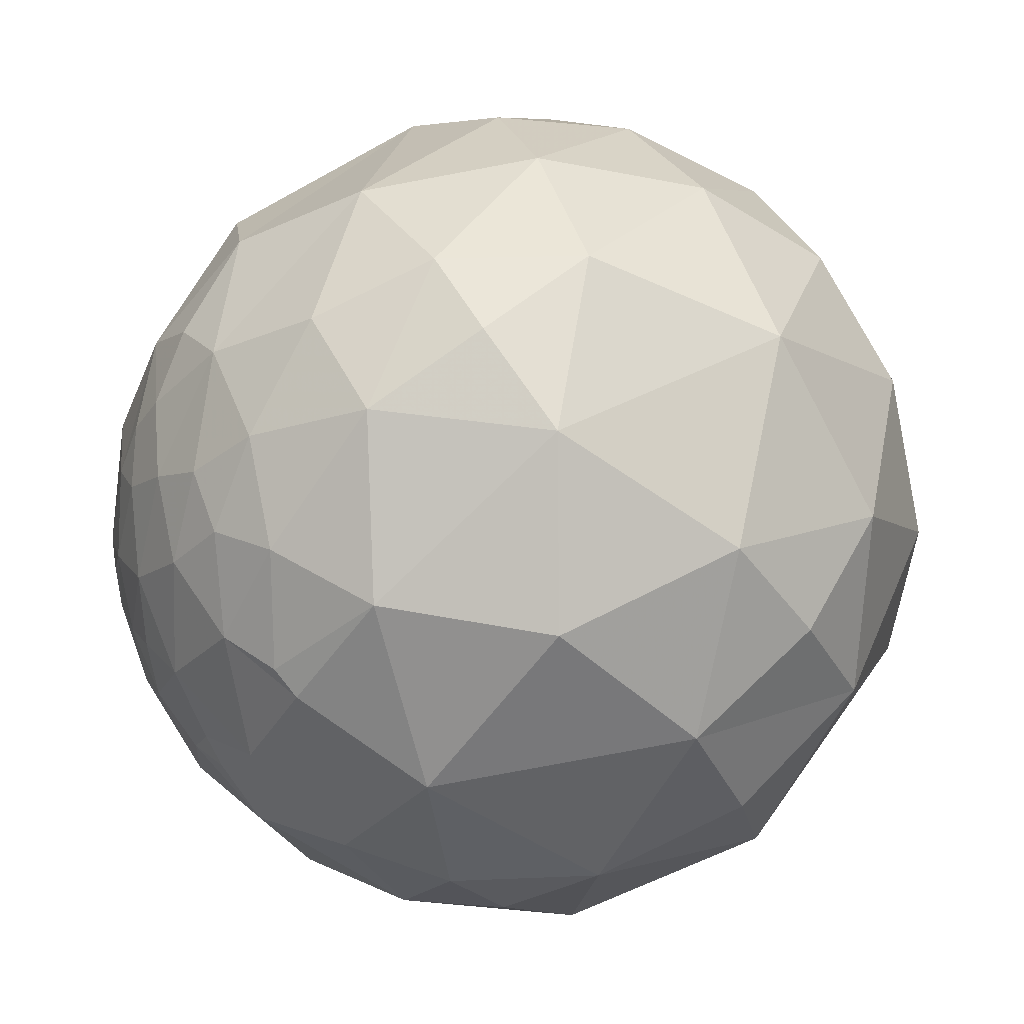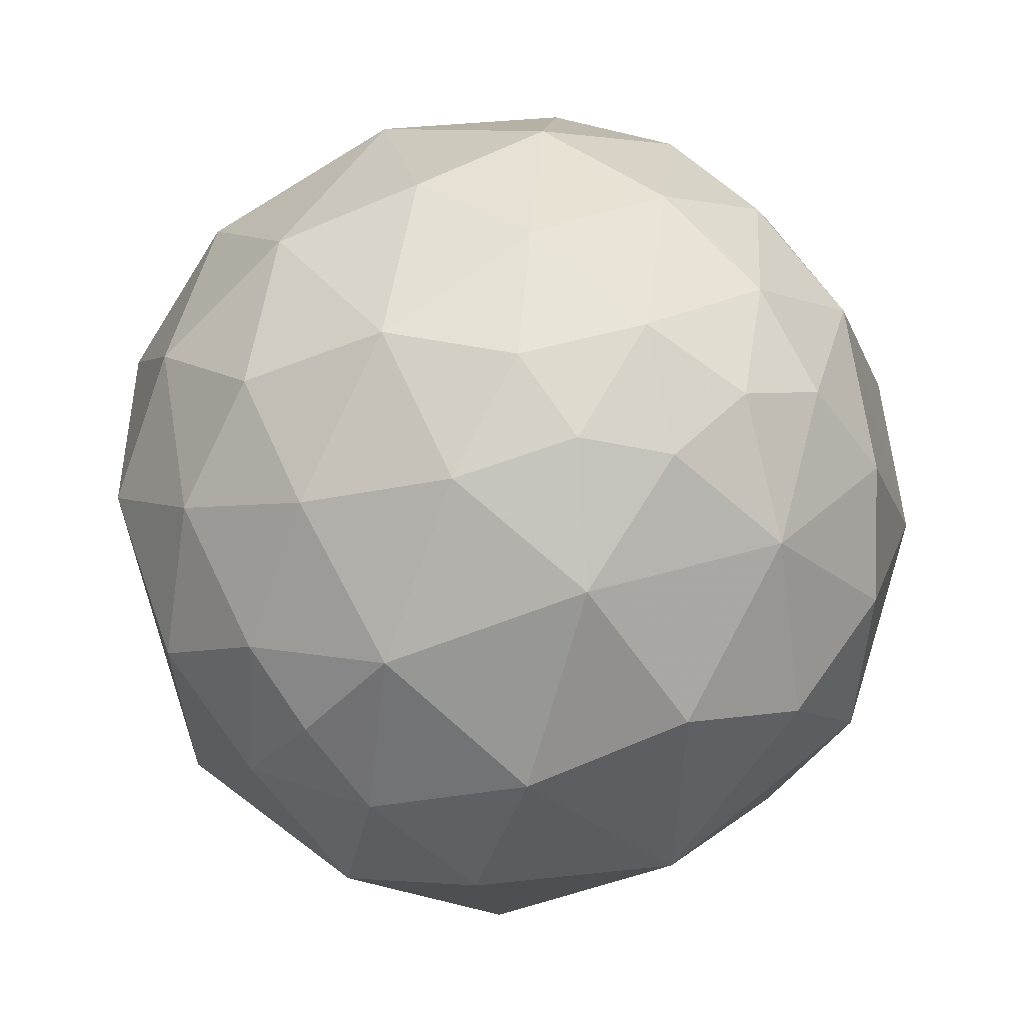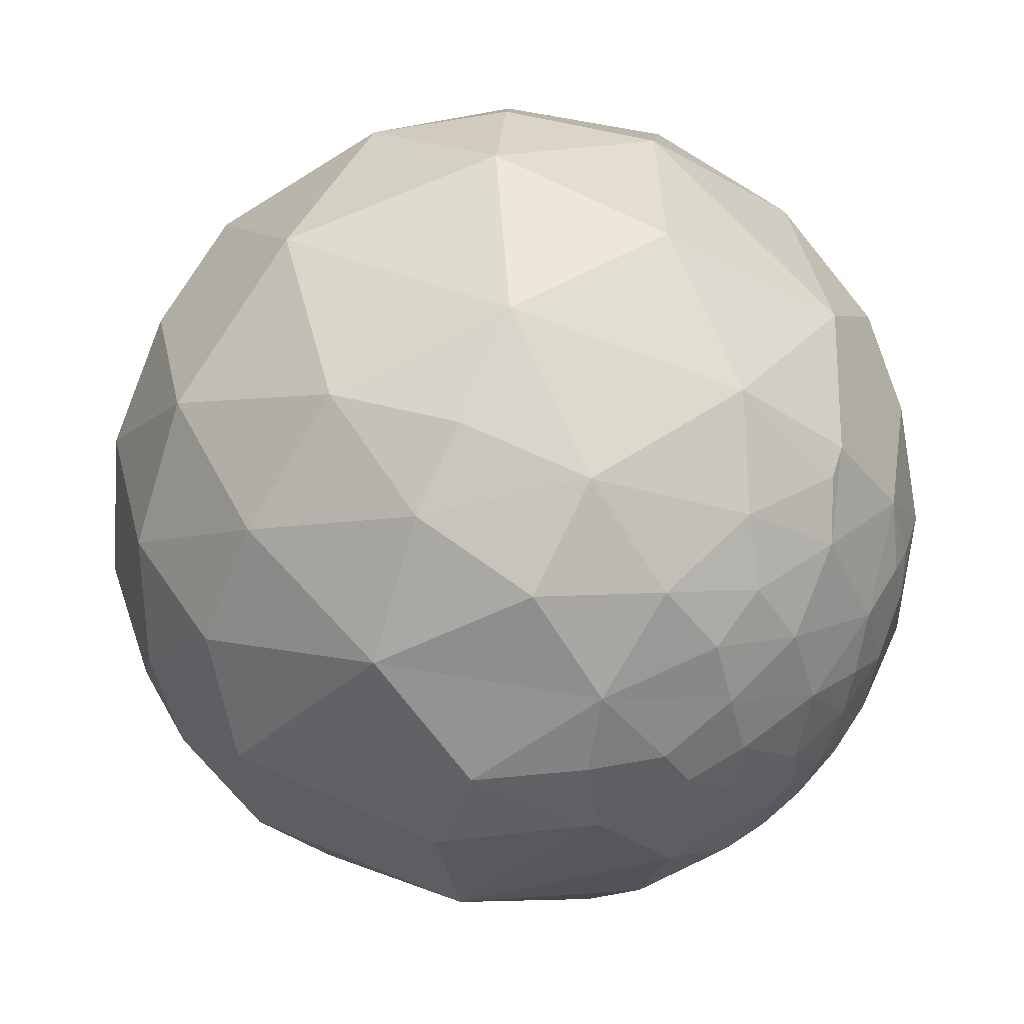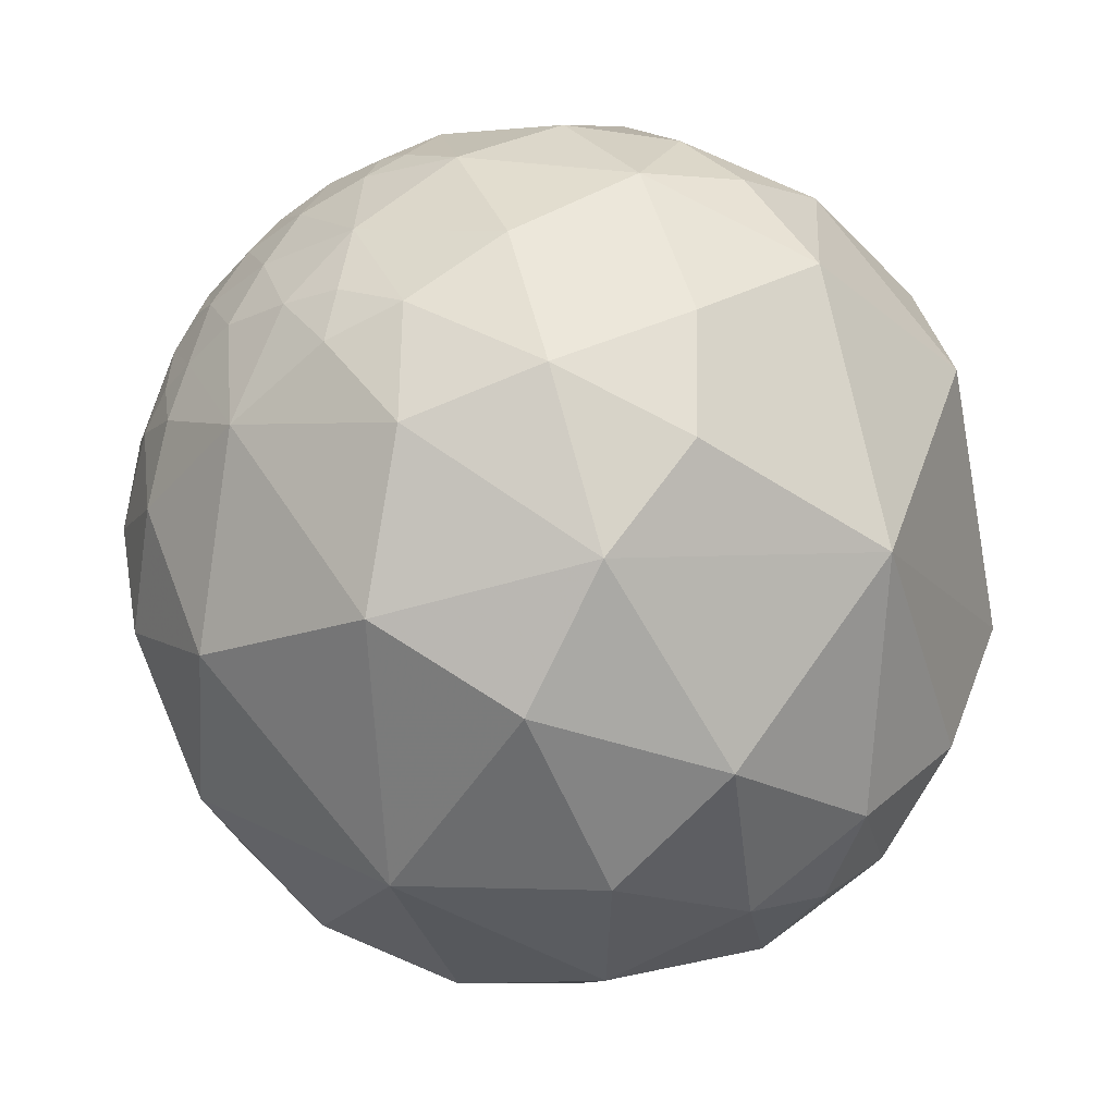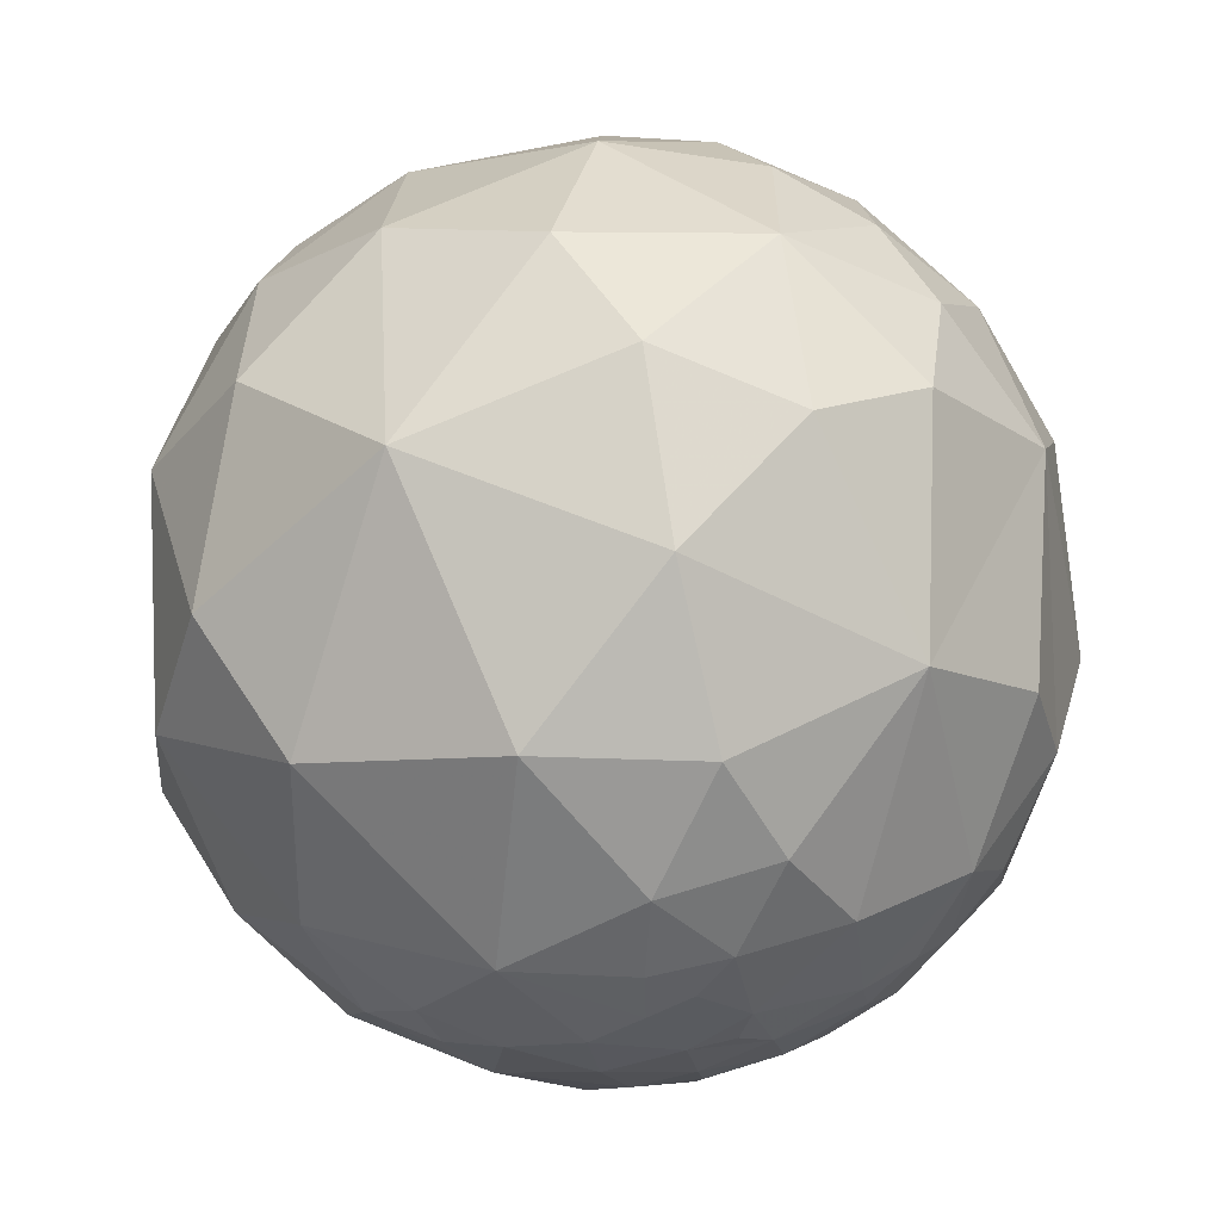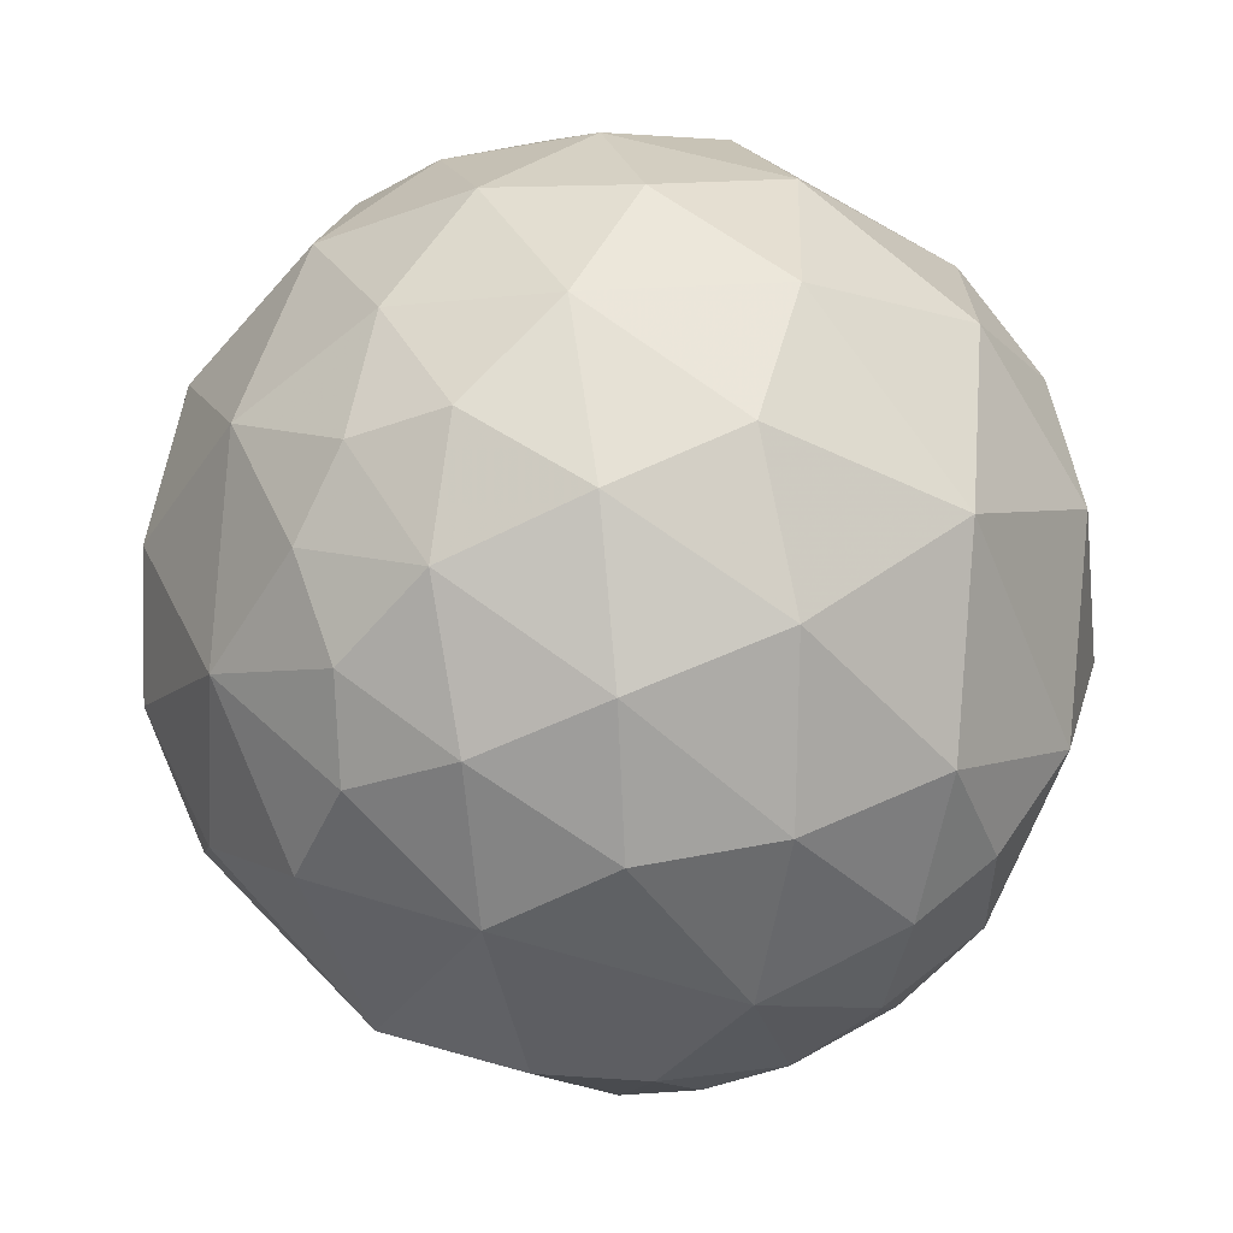
<metadata>
{"format":"obj","ext":"obj","renderer":"f3d","projection":"perspective","resolution":1024,"background":"white","views":[{"elev":76.6,"azim":68.0,"up":"+Z"},{"elev":-23.4,"azim":-153.0,"up":"+Z"},{"elev":70.2,"azim":-55.1,"up":"+Z"},{"elev":-51.8,"azim":43.2,"up":"+Z"},{"elev":-28.0,"azim":-134.5,"up":"+Y"},{"elev":44.1,"azim":-58.2,"up":"+Y"}]}
</metadata>
<code>
v -0.2665 -0.7768 0.5705
v -0.06154 -0.813 0.579
v 0.1387 -0.9084 0.3943
v 0.2937 -0.8963 0.3322
v 0.3627 -0.8886 0.2808
v -0.2063 -0.943 0.2612
v -0.3041 -0.847 0.4359
v -0.1022 -0.9083 0.4055
v 0.0315 -0.9513 0.3067
v 0.2854 -0.9322 0.2227
v -0.2082 -0.9652 0.1583
v -0.1302 -0.9871 0.093
v -0.03692 -0.9745 0.2213
v 0.05689 -0.9976 0.03961
v 0.1284 -0.9723 0.1954
v 0.2943 -0.9553 -0.02871
v -0.2894 -0.9561 -0.04516
v -0.2913 -0.9501 0.1113
v -0.04078 -0.9951 -0.09022
v -0.1856 -0.9797 -0.07544
v 0.2004 -0.9254 -0.3215
v 0.1209 -0.9796 -0.1606
v 0.2517 -0.946 -0.2043
v -0.5969 0.2954 0.7459
v -0.1964 0.003499 0.9805
v -0.2836 0.2882 0.9146
v -0.4053 -0.02973 0.9137
v 0.4336 0.3502 0.8303
v 0.4315 0.7078 0.5593
v 0.009193 0.6364 0.7713
v 0.07975 0.06406 0.9948
v 0.6292 0.4572 0.6285
v -0.8705 0.446 0.2079
v -0.809 0.2821 0.5158
v -0.4851 0.8352 0.259
v -0.7041 0.7091 0.03733
v -0.6958 0.5763 0.4286
v -0.4202 0.6406 0.6427
v 0.1502 0.9881 -0.03265
v 0.1055 0.9363 0.3351
v -0.1953 0.9807 0.01229
v -0.2189 0.8761 0.4295
v 0.4399 0.887 0.1401
v 0.971 0.2358 0.03916
v 0.7619 0.5438 0.352
v -0.853 0.5157 -0.08027
v -0.9485 0.3165 -0.01074
v -0.3229 0.8885 -0.326
v -0.5711 0.7855 -0.2383
v -0.7302 0.6354 -0.2511
v -0.4745 0.8783 -0.05838
v 0.2428 0.7804 -0.5762
v 0.02347 0.9422 -0.3341
v 0.3559 0.8966 -0.2635
v 0.532 0.6766 -0.5091
v 0.6438 0.7547 -0.1264
v -0.8585 0.3486 -0.3762
v -0.263 0.4168 -0.8701
v -0.6027 0.3029 -0.7383
v -0.5275 0.6552 -0.5407
v 0.1079 0.4659 -0.8782
v 0.1708 0.6492 -0.7412
v -0.08534 0.7473 -0.659
v 0.3678 0.1142 -0.9229
v 0.399 0.5138 -0.7595
v 0.8087 0.1217 -0.5754
v -0.4459 -0.722 0.529
v -0.21 -0.5499 0.8084
v -0.05988 -0.6991 0.7125
v -0.2136 -0.6947 0.6869
v 0.2732 -0.6862 0.6741
v 0.1529 -0.7659 0.6245
v 0.046 -0.5982 0.8
v 0.348 -0.6633 0.6626
v 0.3903 -0.812 0.4339
v 0.7923 -0.6078 0.05253
v 0.8157 -0.4927 0.3032
v 0.6495 -0.6882 0.3233
v 0.4928 -0.8551 0.161
v 0.5883 -0.7908 -0.1687
v 0.3781 -0.8753 -0.3014
v 0.2881 -0.7861 -0.5469
v -0.4003 -0.6794 -0.6149
v -0.07038 -0.9304 -0.3598
v -0.5987 -0.7928 -0.1144
v -0.4085 -0.8674 -0.2841
v -0.2737 -0.9473 -0.1665
v -0.404 -0.913 -0.05623
v -0.5447 -0.8282 0.1321
v -0.377 -0.8619 0.3392
v -0.5745 -0.6017 0.5549
v -0.6284 -0.6729 0.3902
v -0.4363 -0.7877 0.4349
v -0.6815 -0.1068 0.724
v -0.3958 -0.3278 0.8578
v -0.4571 -0.5553 0.6948
v -0.131 -0.2938 0.9469
v 0.4735 -0.0915 0.876
v 0.2598 -0.435 0.8621
v 0.7609 0.1237 0.637
v 0.6352 -0.468 0.6143
v 0.9136 0.1947 0.3569
v 0.9331 -0.1705 0.3168
v 0.9057 -0.3953 0.1531
v 0.8134 -0.4719 -0.3401
v 0.7162 -0.3752 -0.5884
v 0.9675 -0.2424 -0.07147
v 0.4781 -0.3928 -0.7856
v 0.5773 -0.657 -0.485
v 0.011 0.1357 -0.9907
v 0.172 -0.2945 -0.94
v 0.03272 -0.6085 -0.7929
v -0.3631 -0.1399 -0.9212
v -0.7441 -0.3706 -0.5558
v -0.7586 0.0271 -0.651
v -0.6468 -0.6829 -0.3396
v -0.9924 0.06272 -0.106
v -0.9243 -0.07522 -0.3743
v -0.8849 -0.4648 -0.02833
v -0.95 0.1108 0.2921
v -0.7382 -0.4022 0.5416
v -0.8613 -0.3855 0.331
f 6 7 90
f 15 3 9
f 79 5 10
f 10 5 4
f 6 90 18
f 6 18 11
f 6 11 12
f 12 13 6
f 14 15 13
f 26 27 25
f 30 38 26
f 38 24 26
f 26 24 27
f 30 31 28
f 28 29 30
f 47 120 33
f 33 120 34
f 33 34 37
f 38 42 35
f 35 37 38
f 41 42 40
f 40 39 41
f 44 56 45
f 46 57 47
f 50 57 46
f 48 60 49
f 49 60 50
f 51 48 49
f 54 52 53
f 54 56 55
f 55 52 54
f 59 60 58
f 60 63 58
f 62 61 63
f 66 64 65
f 72 71 73
f 74 75 101
f 76 77 78
f 78 79 76
f 80 105 76
f 109 80 81
f 21 84 82
f 86 83 84
f 84 87 86
f 87 88 86
f 85 88 89
f 90 92 89
f 92 67 91
f 92 93 67
f 95 94 96
f 97 68 73
f 99 98 31
f 100 98 101
f 100 101 103
f 44 102 103
f 103 107 44
f 104 107 103
f 105 106 66
f 105 66 107
f 108 106 109
f 111 110 64
f 113 114 115
f 83 114 113
f 114 118 115
f 117 118 119
f 94 120 121
f 121 120 122
f 8 1 7
f 8 7 6
f 1 8 2
f 70 1 2
f 8 9 3
f 10 4 3
f 10 3 15
f 11 18 12
f 12 14 13
f 15 9 13
f 16 15 14
f 15 16 10
f 10 16 79
f 20 18 17
f 12 20 19
f 19 22 14
f 21 23 22
f 37 36 33
f 37 35 36
f 24 37 34
f 26 25 31
f 26 31 30
f 40 29 43
f 42 30 40
f 30 29 40
f 41 35 42
f 28 32 29
f 29 32 45
f 43 45 56
f 39 40 43
f 49 36 51
f 36 35 51
f 46 36 50
f 50 36 49
f 33 46 47
f 54 53 39
f 55 65 52
f 60 48 63
f 59 57 60
f 62 63 52
f 63 53 52
f 61 58 63
f 66 65 55
f 61 62 65
f 70 2 69
f 70 68 96
f 70 69 68
f 70 96 1
f 1 96 67
f 2 3 72
f 69 72 73
f 69 73 68
f 4 5 75
f 71 72 74
f 72 75 74
f 99 73 71
f 31 97 99
f 99 97 73
f 99 101 98
f 97 25 27
f 94 95 27
f 24 94 27
f 98 28 31
f 78 75 79
f 101 75 78
f 80 79 16
f 79 80 76
f 23 21 81
f 104 77 76
f 102 100 103
f 107 76 105
f 104 76 107
f 108 66 106
f 44 45 102
f 66 55 56
f 64 66 108
f 21 82 81
f 84 20 87
f 19 20 84
f 87 17 88
f 112 82 84
f 112 111 108
f 108 82 112
f 108 111 64
f 109 82 108
f 110 111 113
f 113 58 110
f 116 83 86
f 116 86 85
f 83 116 114
f 64 110 61
f 110 58 61
f 58 113 59
f 59 113 115
f 115 118 57
f 57 59 115
f 89 18 90
f 85 86 88
f 90 7 93
f 92 90 93
f 91 67 96
f 85 89 119
f 118 114 119
f 119 114 116
f 122 92 121
f 92 91 121
f 119 122 120
f 120 117 119
f 121 96 94
f 47 57 117
f 94 34 120
f 8 3 2
f 6 13 8
f 9 8 13
f 18 20 12
f 19 14 12
f 22 23 16
f 14 22 16
f 37 24 38
f 30 42 38
f 45 43 29
f 36 46 33
f 53 48 41
f 41 39 53
f 41 48 51
f 41 51 35
f 54 43 56
f 39 43 54
f 60 57 50
f 48 53 63
f 62 52 65
f 69 2 72
f 72 3 75
f 3 4 75
f 97 95 68
f 95 96 68
f 99 71 74
f 74 101 99
f 97 27 95
f 25 97 31
f 100 32 28
f 28 98 100
f 75 5 79
f 81 16 23
f 81 80 16
f 104 103 77
f 103 101 77
f 101 78 77
f 106 105 109
f 105 80 109
f 45 32 100
f 100 102 45
f 107 66 44
f 44 66 56
f 84 21 22
f 84 22 19
f 20 17 87
f 82 109 81
f 84 83 112
f 113 111 112
f 112 83 113
f 61 65 64
f 88 18 89
f 17 18 88
f 7 1 67
f 67 93 7
f 85 119 116
f 92 122 119
f 92 119 89
f 91 96 121
f 117 57 118
f 47 117 120
f 24 34 94

</code>
